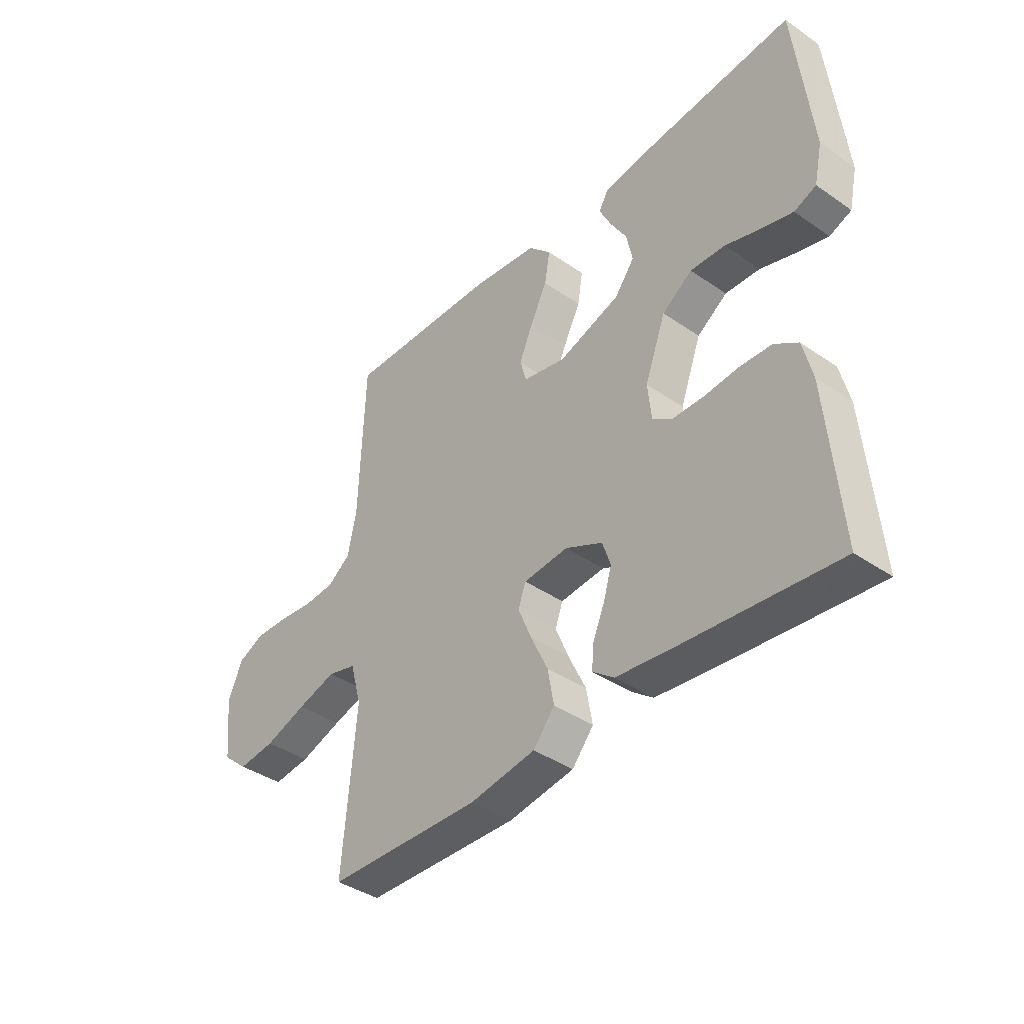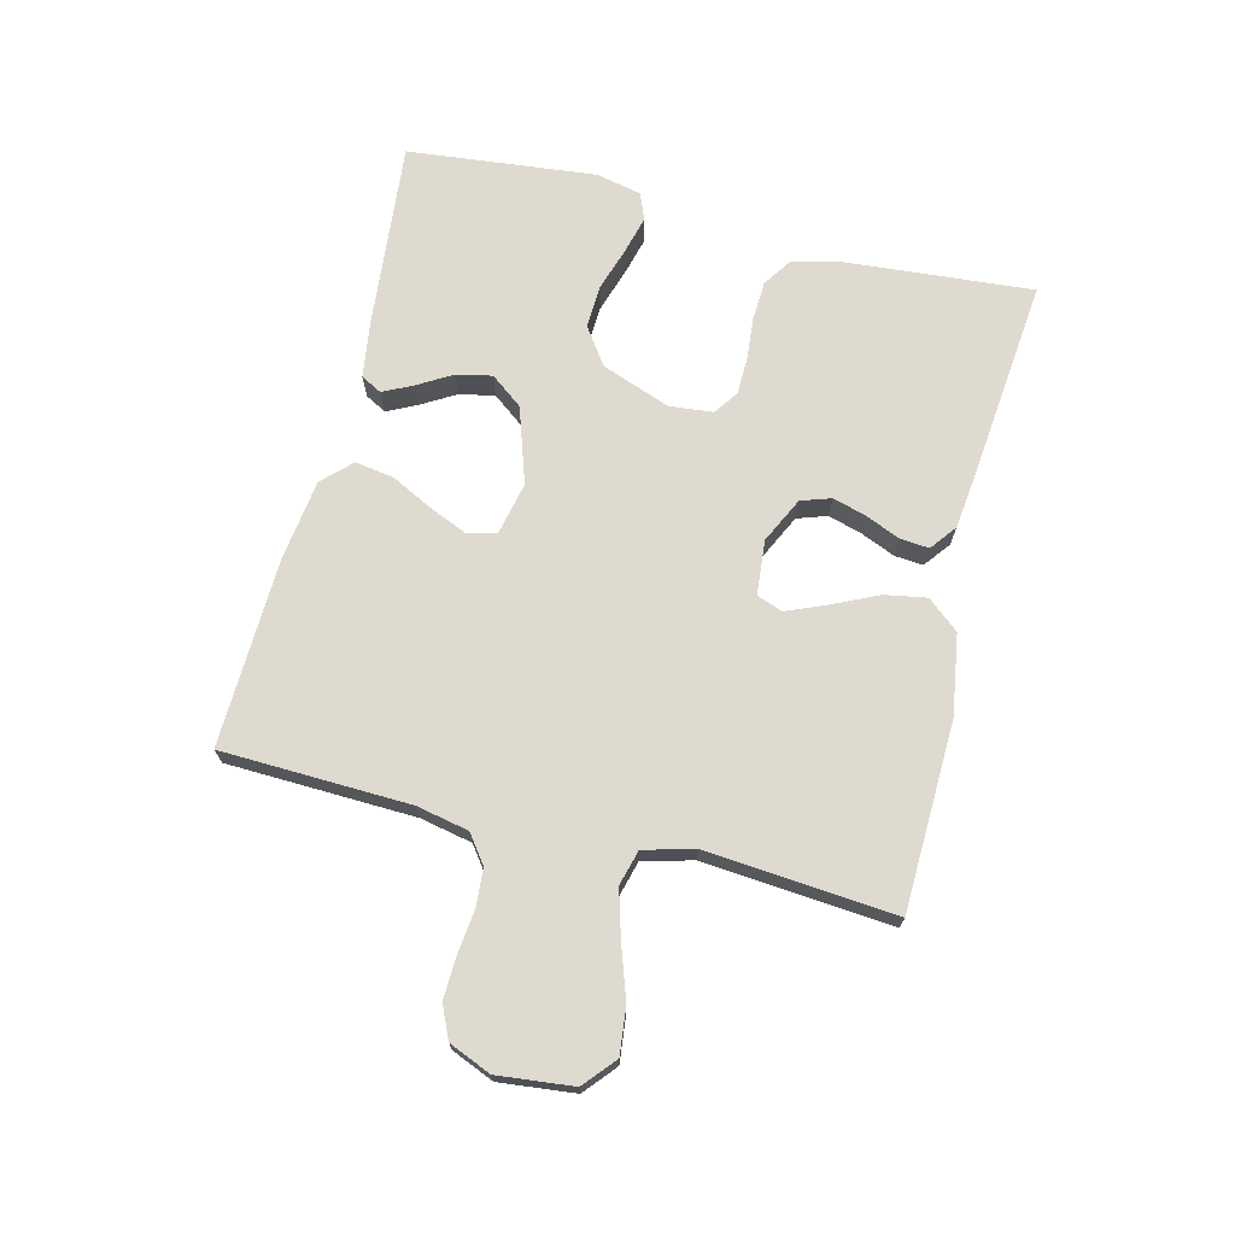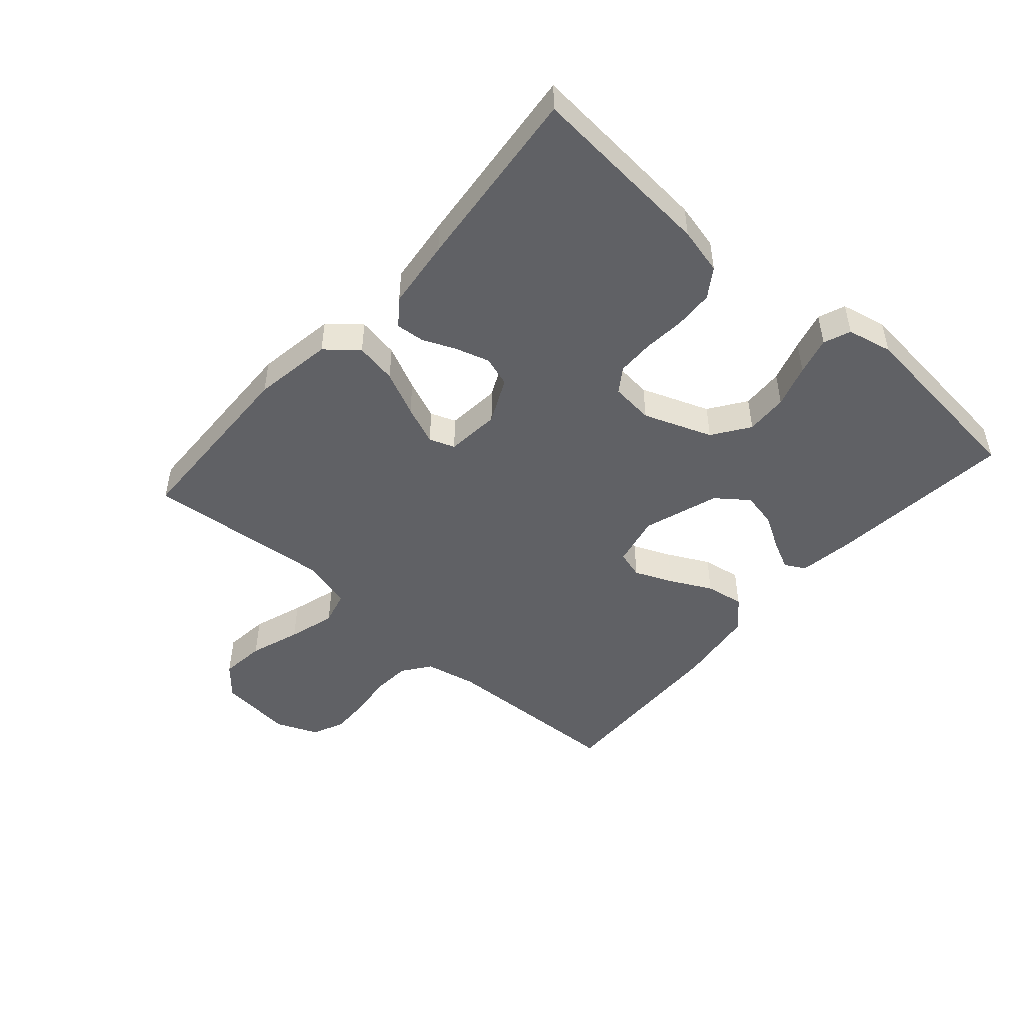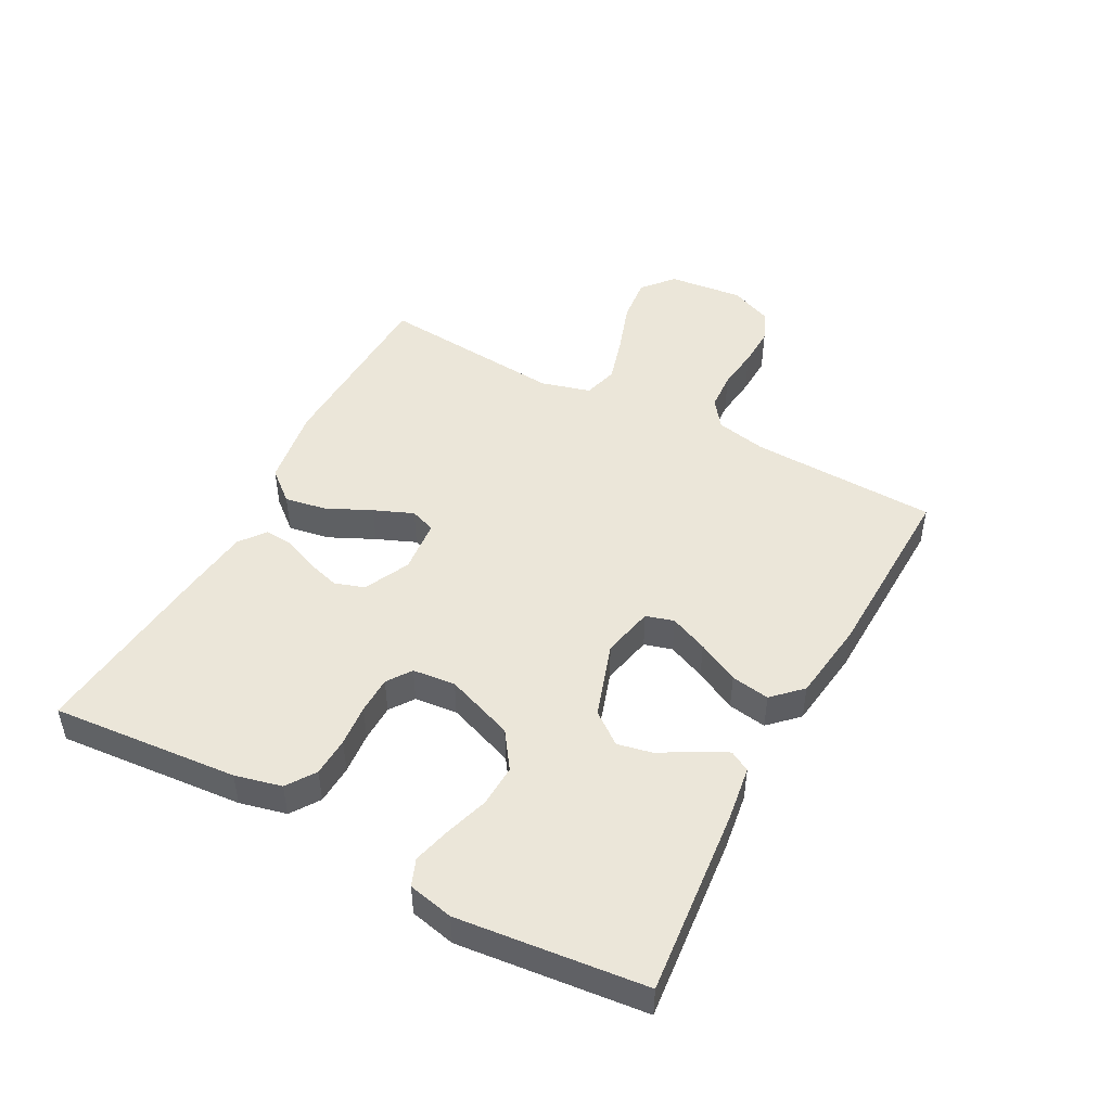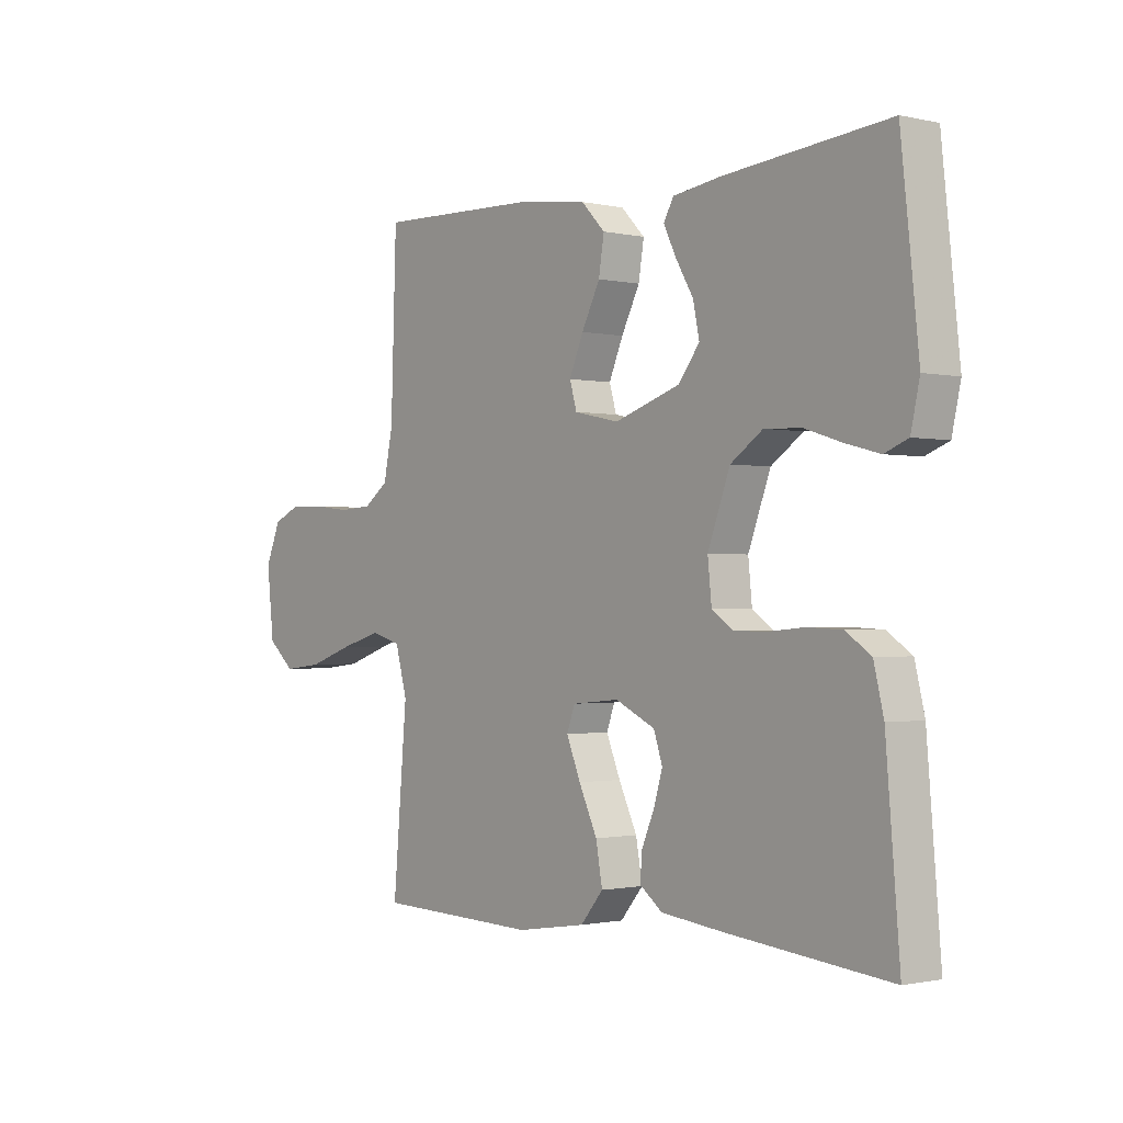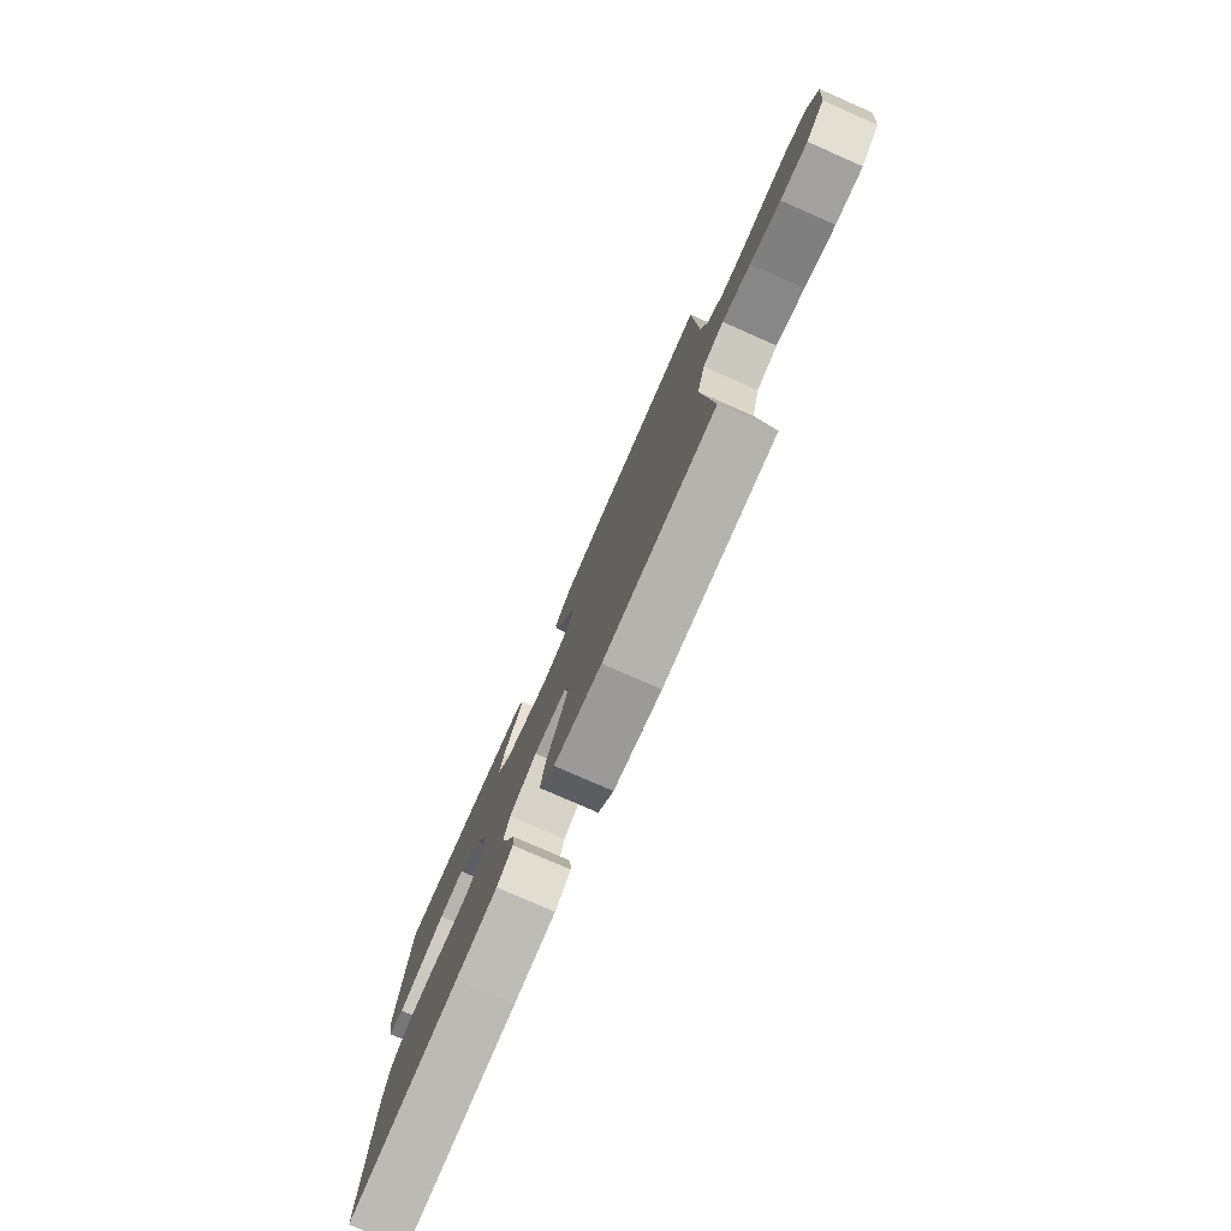
<metadata>
{"format":"obj","ext":"obj","renderer":"f3d","projection":"perspective","resolution":1024,"background":"white","views":[{"elev":-39.7,"azim":-130.6,"up":"+Z"},{"elev":70.6,"azim":104.0,"up":"+Y"},{"elev":-48.2,"azim":-131.3,"up":"+Y"},{"elev":47.9,"azim":-61.8,"up":"+Y"},{"elev":-1.1,"azim":-129.3,"up":"+Z"},{"elev":-78.2,"azim":66.3,"up":"+Z"}]}
</metadata>
<code>
v 0.5 0.07 0.5
v 0.51 0.07 0.2
v 0.527 0.07 0.117
v 0.572 0.07 0.084
v 0.633 0.07 0.08
v 0.702 0.07 0.088
v 0.767 0.07 0.09
v 0.818 0.07 0.067
v 0.846 0.07 0
v 0.833 0.07 -0.12
v 0.783 0.07 -0.163
v 0.71 0.07 -0.155
v 0.628 0.07 -0.127
v 0.552 0.07 -0.105
v 0.496 0.07 -0.12
v 0.474 0.07 -0.2
v 0.5 0.07 -0.5
v 0.2 0.07 -0.509
v 0.072 0.07 -0.489
v 0.03 0.07 -0.439
v 0.042 0.07 -0.372
v 0.076 0.07 -0.3
v 0.102 0.07 -0.237
v 0.087 0.07 -0.196
v 0 0.07 -0.188
v -0.073 0.07 -0.223
v -0.089 0.07 -0.271
v -0.073 0.07 -0.325
v -0.05 0.07 -0.379
v -0.046 0.07 -0.425
v -0.088 0.07 -0.457
v -0.2 0.07 -0.47
v -0.5 0.07 -0.5
v -0.475 0.07 -0.2
v -0.457 0.07 -0.125
v -0.411 0.07 -0.094
v -0.348 0.07 -0.091
v -0.281 0.07 -0.097
v -0.221 0.07 -0.096
v -0.182 0.07 -0.069
v -0.175 0.07 0
v -0.216 0.07 0.11
v -0.275 0.07 0.151
v -0.343 0.07 0.148
v -0.412 0.07 0.126
v -0.473 0.07 0.11
v -0.516 0.07 0.127
v -0.532 0.07 0.2
v -0.5 0.07 0.5
v -0.2 0.07 0.471
v -0.111 0.07 0.458
v -0.093 0.07 0.425
v -0.116 0.07 0.378
v -0.148 0.07 0.324
v -0.16 0.07 0.267
v -0.121 0.07 0.216
v 0 0.07 0.176
v 0.083 0.07 0.194
v 0.096 0.07 0.239
v 0.07 0.07 0.3
v 0.036 0.07 0.367
v 0.026 0.07 0.429
v 0.07 0.07 0.474
v 0.2 0.07 0.491
v 0.5 0 0.5
v 0.51 0 0.2
v 0.527 0 0.117
v 0.572 0 0.084
v 0.633 0 0.08
v 0.702 0 0.088
v 0.767 0 0.09
v 0.818 0 0.067
v 0.846 0 0
v 0.833 0 -0.12
v 0.783 0 -0.163
v 0.71 0 -0.155
v 0.628 0 -0.127
v 0.552 0 -0.105
v 0.496 0 -0.12
v 0.474 0 -0.2
v 0.5 0 -0.5
v 0.2 0 -0.509
v 0.072 0 -0.489
v 0.03 0 -0.439
v 0.042 0 -0.372
v 0.076 0 -0.3
v 0.102 0 -0.237
v 0.087 0 -0.196
v 0 0 -0.188
v -0.073 0 -0.223
v -0.089 0 -0.271
v -0.073 0 -0.325
v -0.05 0 -0.379
v -0.046 0 -0.425
v -0.088 0 -0.457
v -0.2 0 -0.47
v -0.5 0 -0.5
v -0.475 0 -0.2
v -0.457 0 -0.125
v -0.411 0 -0.094
v -0.348 0 -0.091
v -0.281 0 -0.097
v -0.221 0 -0.096
v -0.182 0 -0.069
v -0.175 0 0
v -0.216 0 0.11
v -0.275 0 0.151
v -0.343 0 0.148
v -0.412 0 0.126
v -0.473 0 0.11
v -0.516 0 0.127
v -0.532 0 0.2
v -0.5 0 0.5
v -0.2 0 0.471
v -0.111 0 0.458
v -0.093 0 0.425
v -0.116 0 0.378
v -0.148 0 0.324
v -0.16 0 0.267
v -0.121 0 0.216
v 0 0 0.176
v 0.083 0 0.194
v 0.096 0 0.239
v 0.07 0 0.3
v 0.036 0 0.367
v 0.026 0 0.429
v 0.07 0 0.474
v 0.2 0 0.491
f 63 64 1 2
f 60 61 62 63
f 59 60 63 2
f 58 59 2 3
f 57 58 3 4
f 51 52 53 54
f 49 50 51 54
f 49 54 55
f 48 49 55 56
f 44 45 46 47
f 44 47 48 56
f 35 36 37 38
f 35 38 39
f 34 35 39
f 33 34 39
f 32 33 39 40
f 28 29 30 31
f 27 28 31 32
f 26 27 32 40
f 19 20 21 22
f 19 22 23
f 16 17 18 19
f 15 16 19 23
f 10 11 12 13
f 10 13 14
f 9 10 14
f 8 9 14 15
f 5 6 7 8
f 4 5 8 15
f 43 44 56 57
f 42 43 57 4
f 41 42 4 15
f 25 26 40 41
f 24 25 41 15
f 15 23 24
f 66 65 128 127
f 127 126 125 124
f 66 127 124 123
f 67 66 123 122
f 68 67 122 121
f 118 117 116 115
f 118 115 114 113
f 119 118 113
f 120 119 113 112
f 111 110 109 108
f 120 112 111 108
f 102 101 100 99
f 103 102 99
f 103 99 98
f 103 98 97
f 104 103 97 96
f 95 94 93 92
f 96 95 92 91
f 104 96 91 90
f 86 85 84 83
f 87 86 83
f 83 82 81 80
f 87 83 80 79
f 77 76 75 74
f 78 77 74
f 78 74 73
f 79 78 73 72
f 72 71 70 69
f 79 72 69 68
f 121 120 108 107
f 68 121 107 106
f 79 68 106 105
f 105 104 90 89
f 79 105 89 88
f 88 87 79
f 1 65 66 2
f 2 66 67 3
f 3 67 68 4
f 4 68 69 5
f 5 69 70 6
f 6 70 71 7
f 7 71 72 8
f 8 72 73 9
f 9 73 74 10
f 10 74 75 11
f 11 75 76 12
f 12 76 77 13
f 13 77 78 14
f 14 78 79 15
f 15 79 80 16
f 16 80 81 17
f 17 81 82 18
f 18 82 83 19
f 19 83 84 20
f 20 84 85 21
f 21 85 86 22
f 22 86 87 23
f 23 87 88 24
f 24 88 89 25
f 25 89 90 26
f 26 90 91 27
f 27 91 92 28
f 28 92 93 29
f 29 93 94 30
f 30 94 95 31
f 31 95 96 32
f 32 96 97 33
f 33 97 98 34
f 34 98 99 35
f 35 99 100 36
f 36 100 101 37
f 37 101 102 38
f 38 102 103 39
f 39 103 104 40
f 40 104 105 41
f 41 105 106 42
f 42 106 107 43
f 43 107 108 44
f 44 108 109 45
f 45 109 110 46
f 46 110 111 47
f 47 111 112 48
f 48 112 113 49
f 49 113 114 50
f 50 114 115 51
f 51 115 116 52
f 52 116 117 53
f 53 117 118 54
f 54 118 119 55
f 55 119 120 56
f 56 120 121 57
f 57 121 122 58
f 58 122 123 59
f 59 123 124 60
f 60 124 125 61
f 61 125 126 62
f 62 126 127 63
f 63 127 128 64
f 64 128 65 1

</code>
